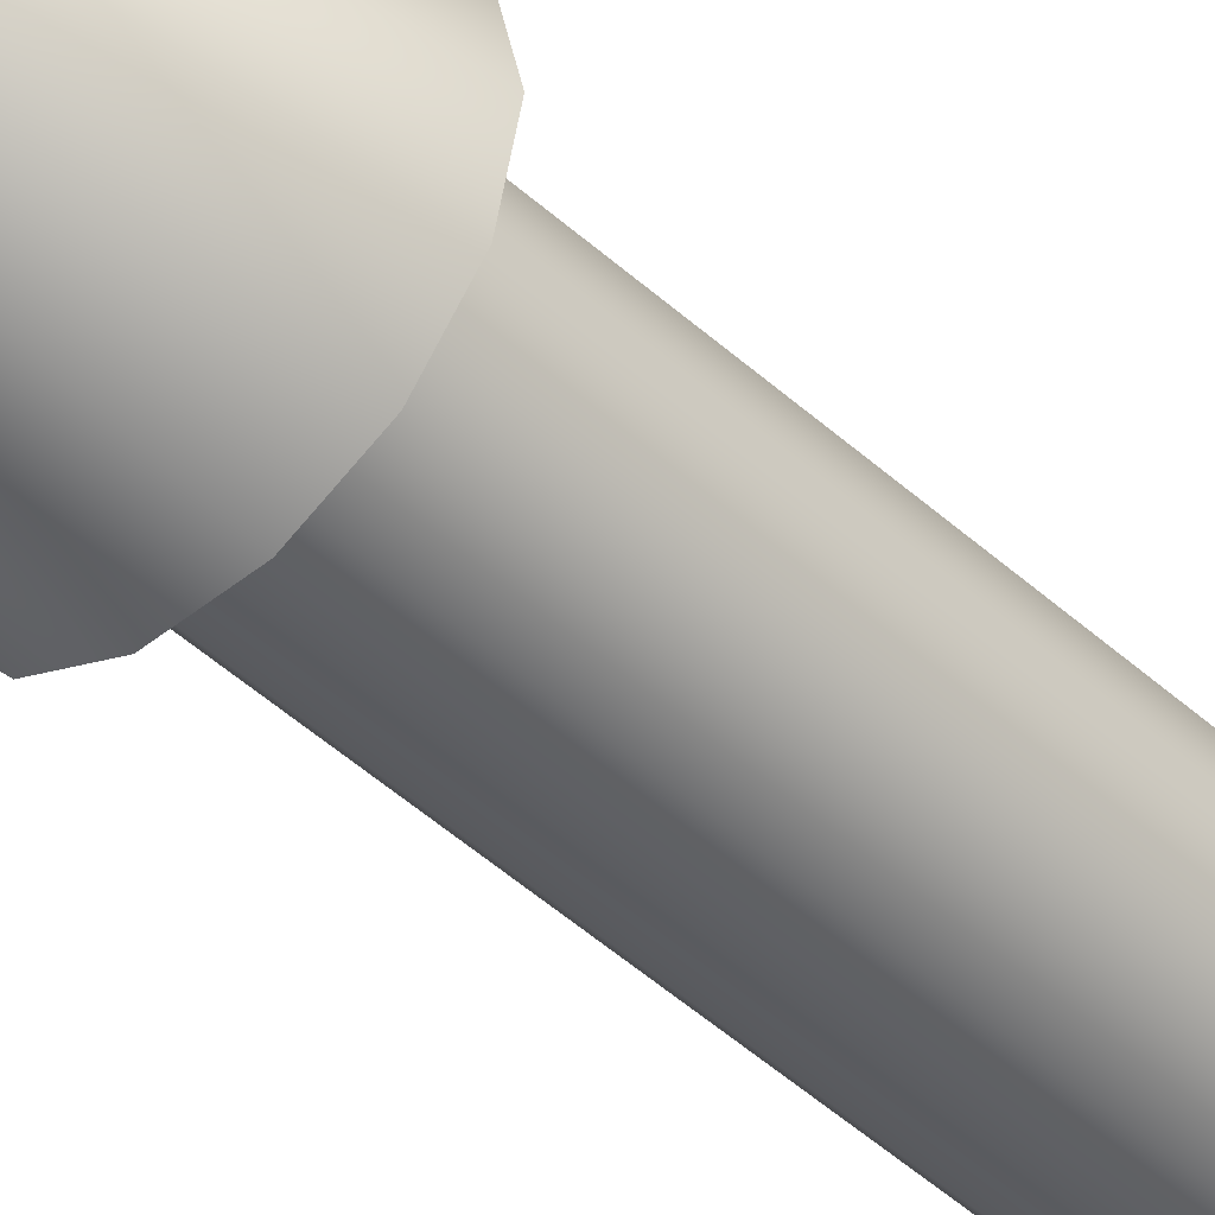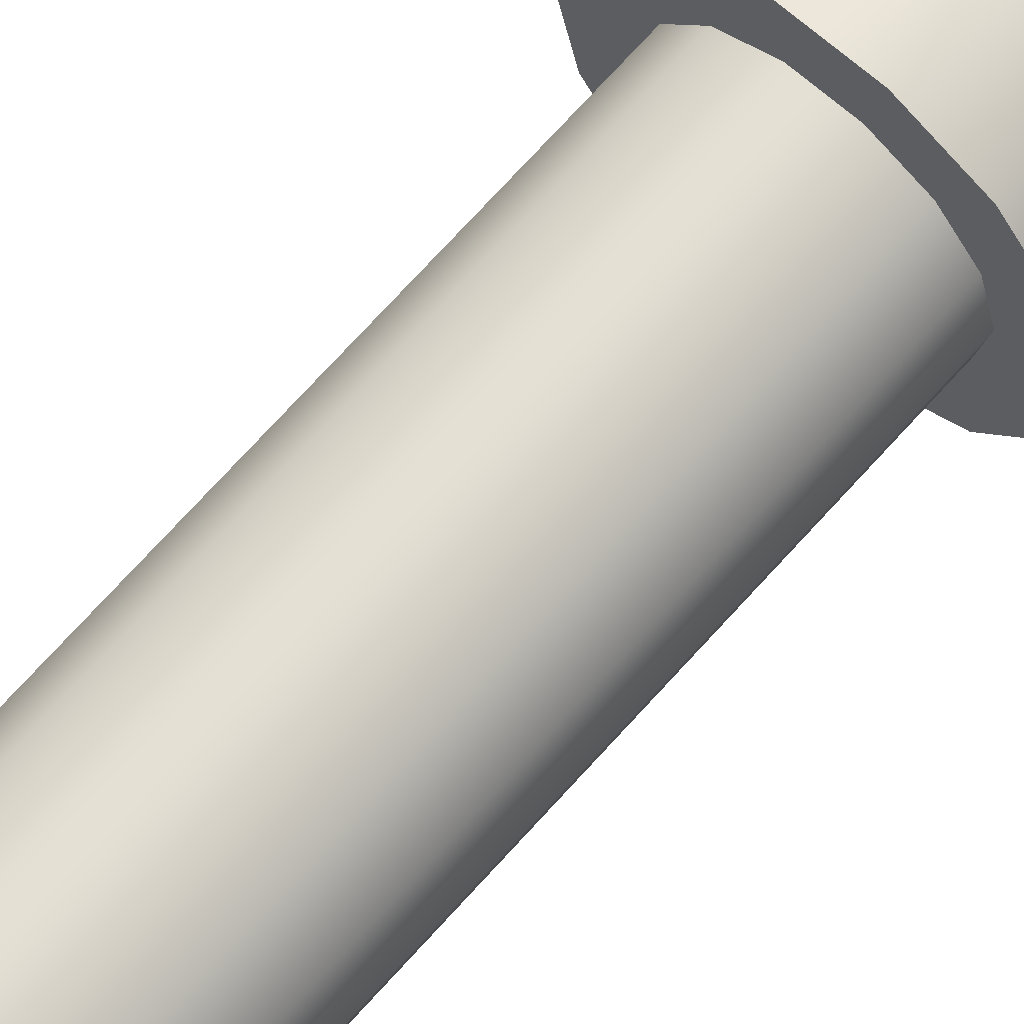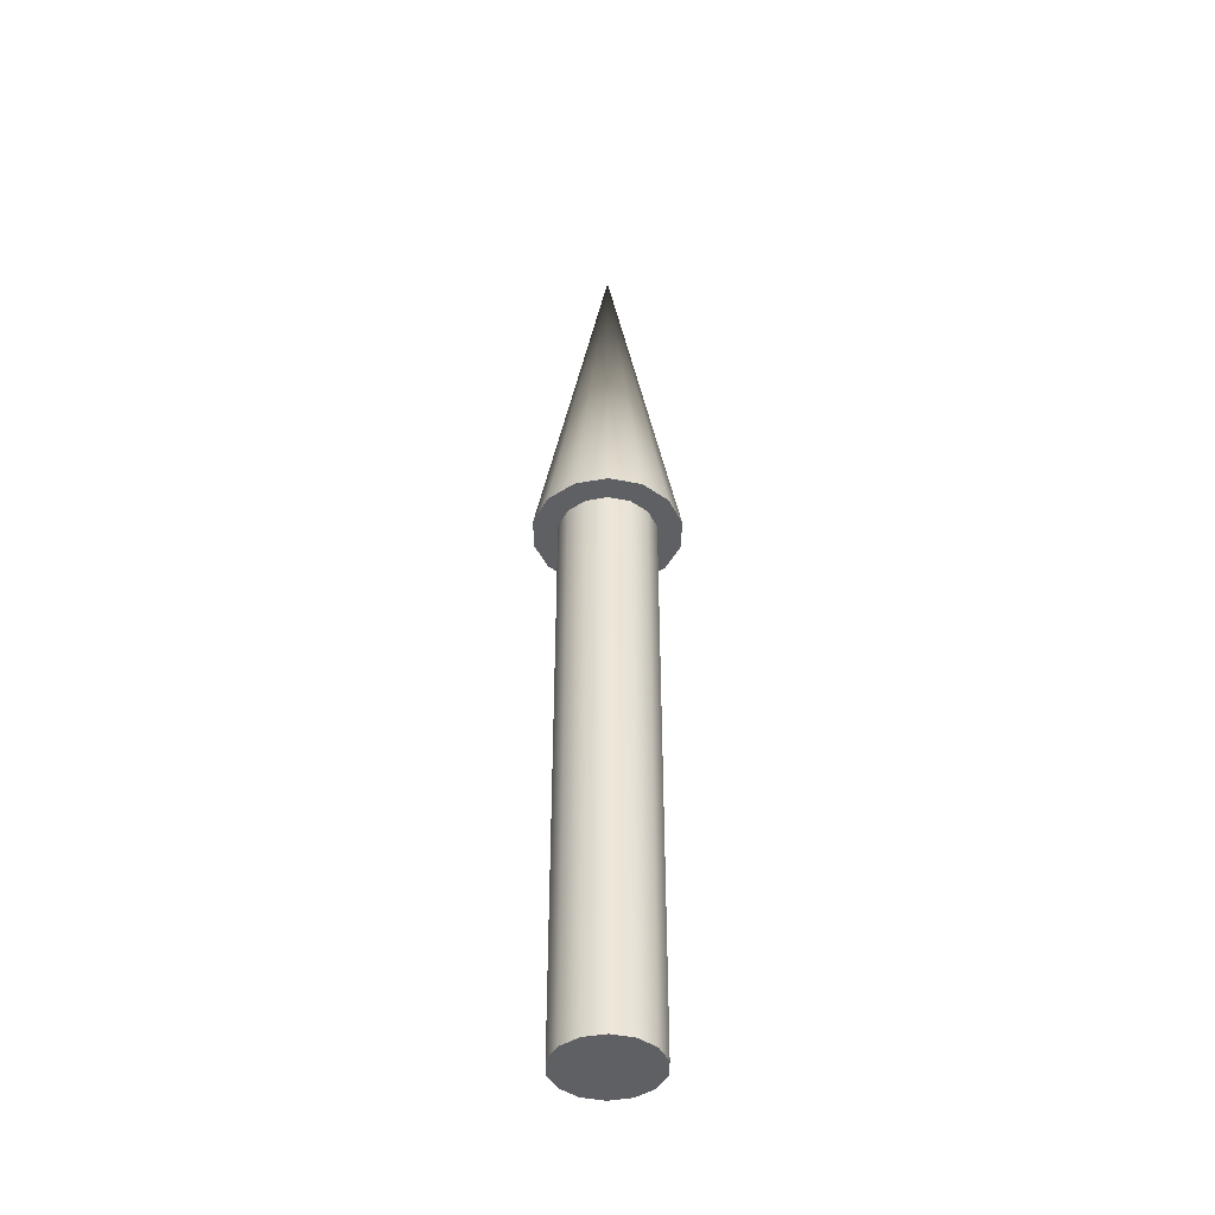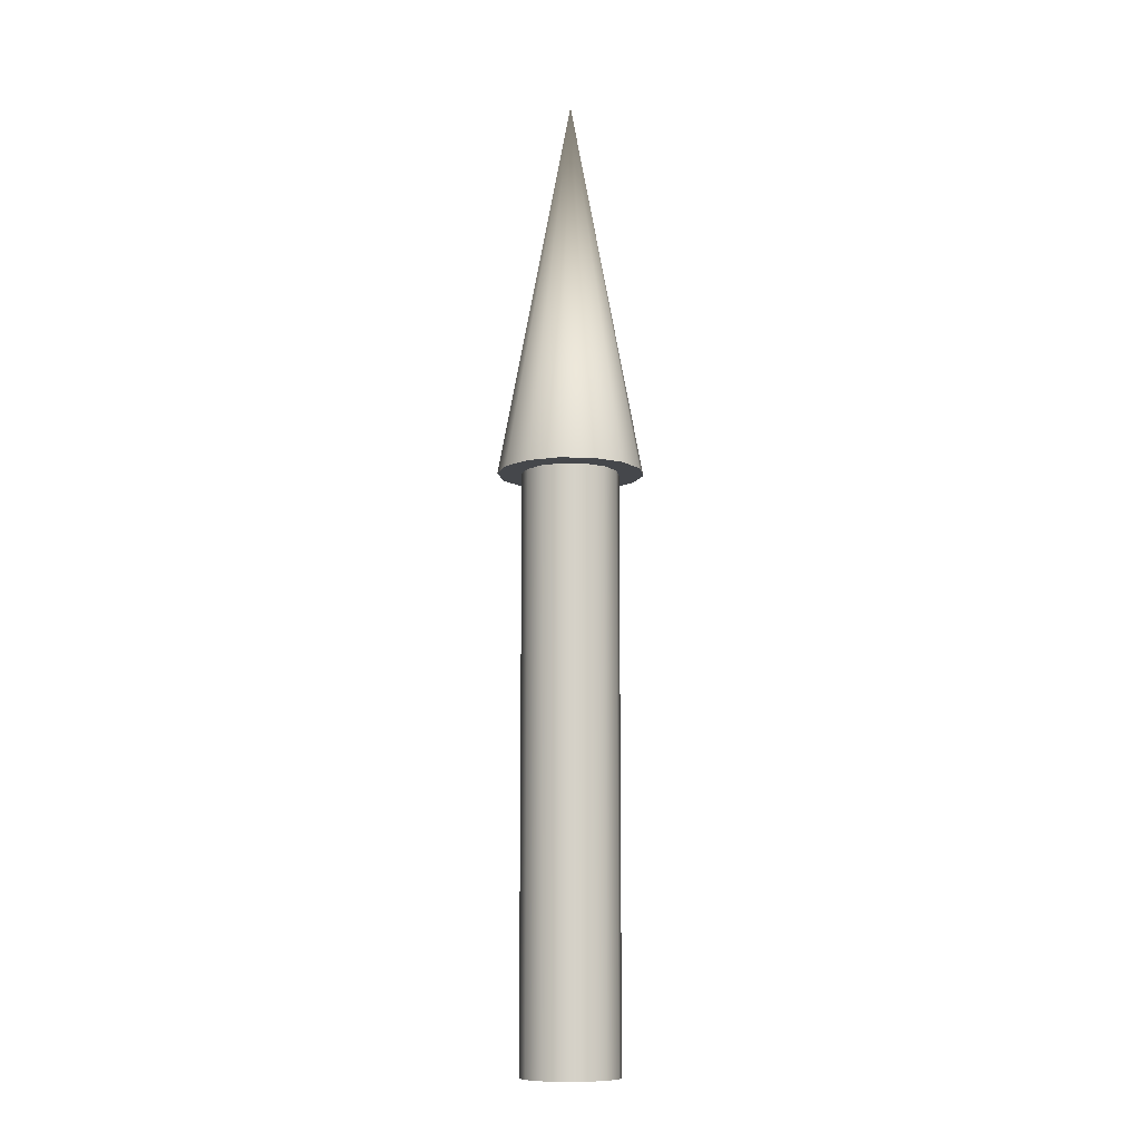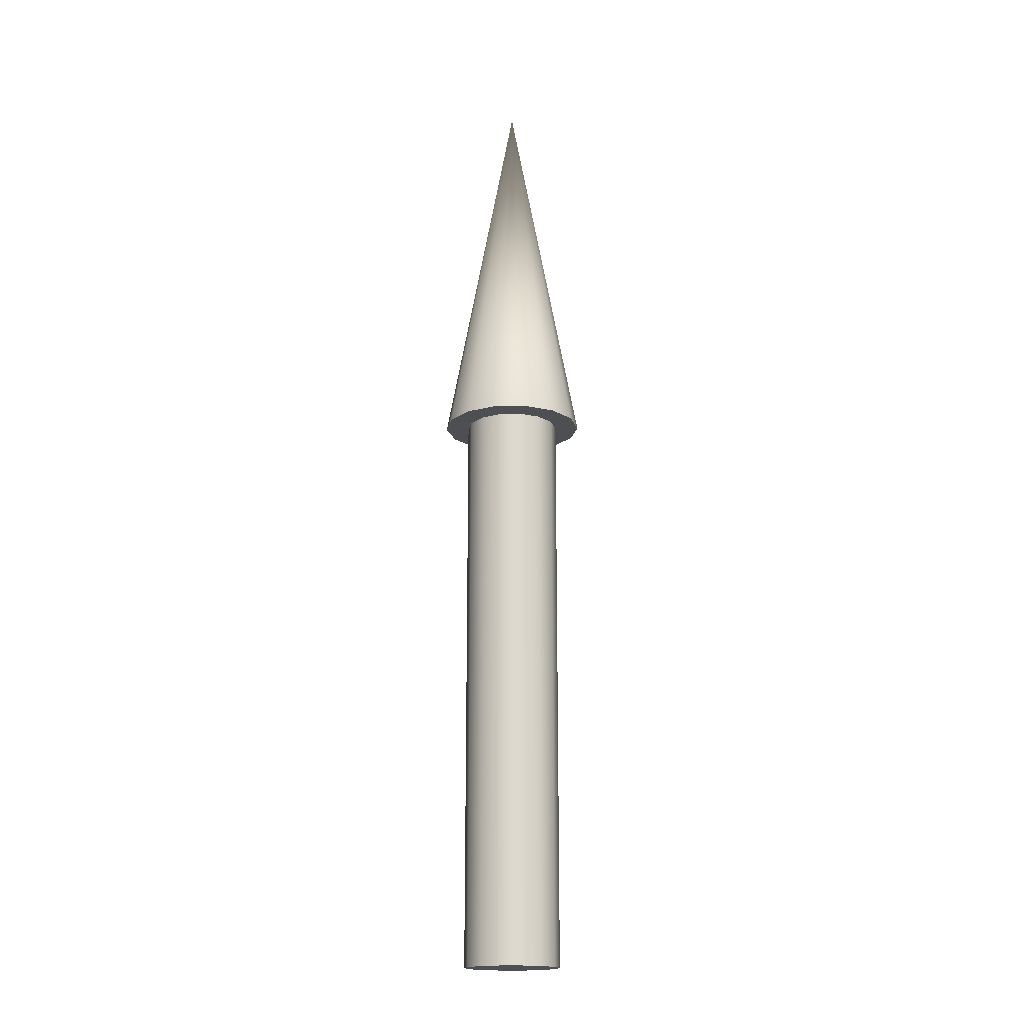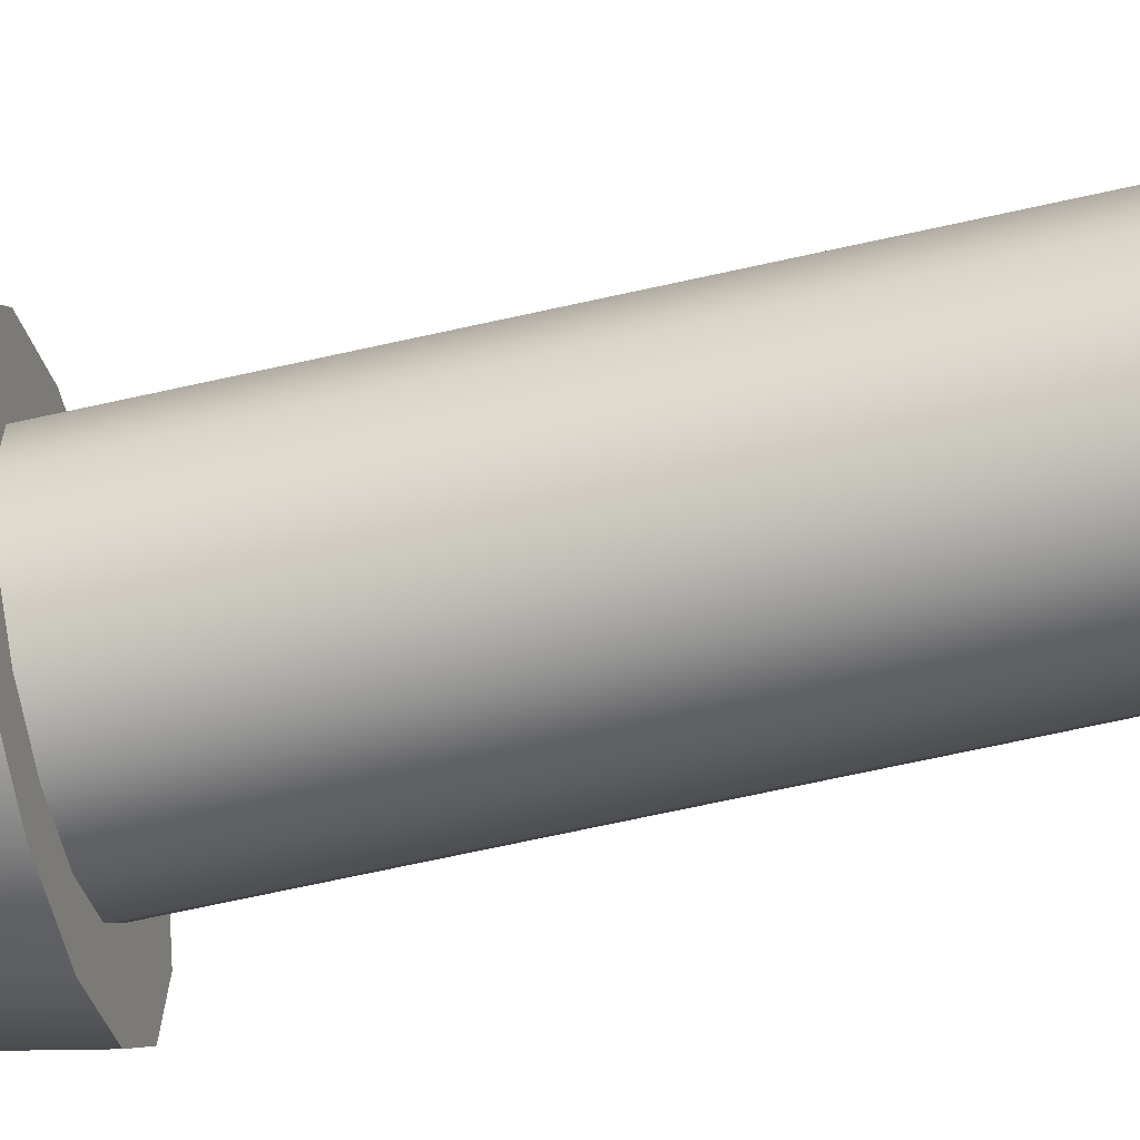
<metadata>
{"format":"obj","ext":"obj","renderer":"f3d","projection":"perspective","resolution":1024,"background":"white","views":[{"elev":-45.3,"azim":43.4,"up":"+Y"},{"elev":66.6,"azim":-138.9,"up":"+Y"},{"elev":-43.5,"azim":89.2,"up":"+Z"},{"elev":-10.5,"azim":175.7,"up":"+Z"},{"elev":-17.7,"azim":156.2,"up":"+Z"},{"elev":-53.9,"azim":104.4,"up":"+Y"}]}
</metadata>
<code>
v 0.05 0 0
v 0.04505 0.02169 0
v 0.03117 0.03909 0
v 0.01113 0.04875 0
v -0.01113 0.04875 0
v -0.03117 0.03909 0
v -0.04505 0.02169 0
v -0.05 0 0
v -0.04505 -0.02169 0
v -0.03117 -0.03909 0
v -0.01113 -0.04875 0
v 0.01113 -0.04875 0
v 0.03117 -0.03909 0
v 0.04505 -0.02169 0
v 0.05 0 0
v 0.04505 0.02169 0
v 0.03117 0.03909 0
v 0.01113 0.04875 0
v -0.01113 0.04875 0
v -0.03117 0.03909 0
v -0.04505 0.02169 0
v -0.05 0 0
v -0.04505 -0.02169 0
v -0.03117 -0.03909 0
v -0.01113 -0.04875 0
v 0.01113 -0.04875 0
v 0.03117 -0.03909 0
v 0.04505 -0.02169 0
v 0.05 0 0.6
v 0.04505 0.02169 0.6
v 0.03117 0.03909 0.6
v 0.01113 0.04875 0.6
v -0.01113 0.04875 0.6
v -0.03117 0.03909 0.6
v -0.04505 0.02169 0.6
v -0.05 0 0.6
v -0.04505 -0.02169 0.6
v -0.03117 -0.03909 0.6
v -0.01113 -0.04875 0.6
v 0.01113 -0.04875 0.6
v 0.03117 -0.03909 0.6
v 0.04505 -0.02169 0.6
v 0.05 0 0.6
v 0.04505 0.02169 0.6
v 0.03117 0.03909 0.6
v 0.01113 0.04875 0.6
v -0.01113 0.04875 0.6
v -0.03117 0.03909 0.6
v -0.04505 0.02169 0.6
v -0.05 0 0.6
v -0.04505 -0.02169 0.6
v -0.03117 -0.03909 0.6
v -0.01113 -0.04875 0.6
v 0.01113 -0.04875 0.6
v 0.03117 -0.03909 0.6
v 0.04505 -0.02169 0.6
v 0.075 0 0.6
v 0.06757 0.03254 0.6
v 0.04676 0.05864 0.6
v 0.01669 0.07312 0.6
v -0.01669 0.07312 0.6
v -0.04676 0.05864 0.6
v -0.06757 0.03254 0.6
v -0.075 0 0.6
v -0.06757 -0.03254 0.6
v -0.04676 -0.05864 0.6
v -0.01669 -0.07312 0.6
v 0.01669 -0.07312 0.6
v 0.04676 -0.05864 0.6
v 0.06757 -0.03254 0.6
v 0 0 1
v 0.075 0 0.6
v 0.06757 0.03254 0.6
v 0.04676 0.05864 0.6
v 0.01669 0.07312 0.6
v -0.01669 0.07312 0.6
v -0.04676 0.05864 0.6
v -0.06757 0.03254 0.6
v -0.075 0 0.6
v -0.06757 -0.03254 0.6
v -0.04676 -0.05864 0.6
v -0.01669 -0.07312 0.6
v 0.01669 -0.07312 0.6
v 0.04676 -0.05864 0.6
v 0.06757 -0.03254 0.6
f 1 3 2
f 1 4 3
f 1 5 4
f 1 6 5
f 1 7 6
f 1 8 7
f 1 9 8
f 1 10 9
f 1 11 10
f 1 12 11
f 1 13 12
f 1 14 13
f 15 30 29
f 15 16 30
f 16 31 30
f 16 17 31
f 17 32 31
f 17 18 32
f 18 33 32
f 18 19 33
f 19 34 33
f 19 20 34
f 20 35 34
f 20 21 35
f 21 36 35
f 21 22 36
f 22 37 36
f 22 23 37
f 23 38 37
f 23 24 38
f 24 39 38
f 24 25 39
f 25 40 39
f 25 26 40
f 26 41 40
f 26 27 41
f 27 42 41
f 27 28 42
f 28 29 42
f 28 15 29
f 43 58 57
f 43 44 58
f 44 59 58
f 44 45 59
f 45 60 59
f 45 46 60
f 46 61 60
f 46 47 61
f 47 62 61
f 47 48 62
f 48 63 62
f 48 49 63
f 49 64 63
f 49 50 64
f 50 65 64
f 50 51 65
f 51 66 65
f 51 52 66
f 52 67 66
f 52 53 67
f 53 68 67
f 53 54 68
f 54 69 68
f 54 55 69
f 55 70 69
f 55 56 70
f 56 57 70
f 56 43 57
f 71 72 73
f 71 73 74
f 71 74 75
f 71 75 76
f 71 76 77
f 71 77 78
f 71 78 79
f 71 79 80
f 71 80 81
f 71 81 82
f 71 82 83
f 71 83 84
f 71 84 85
f 71 85 72

</code>
